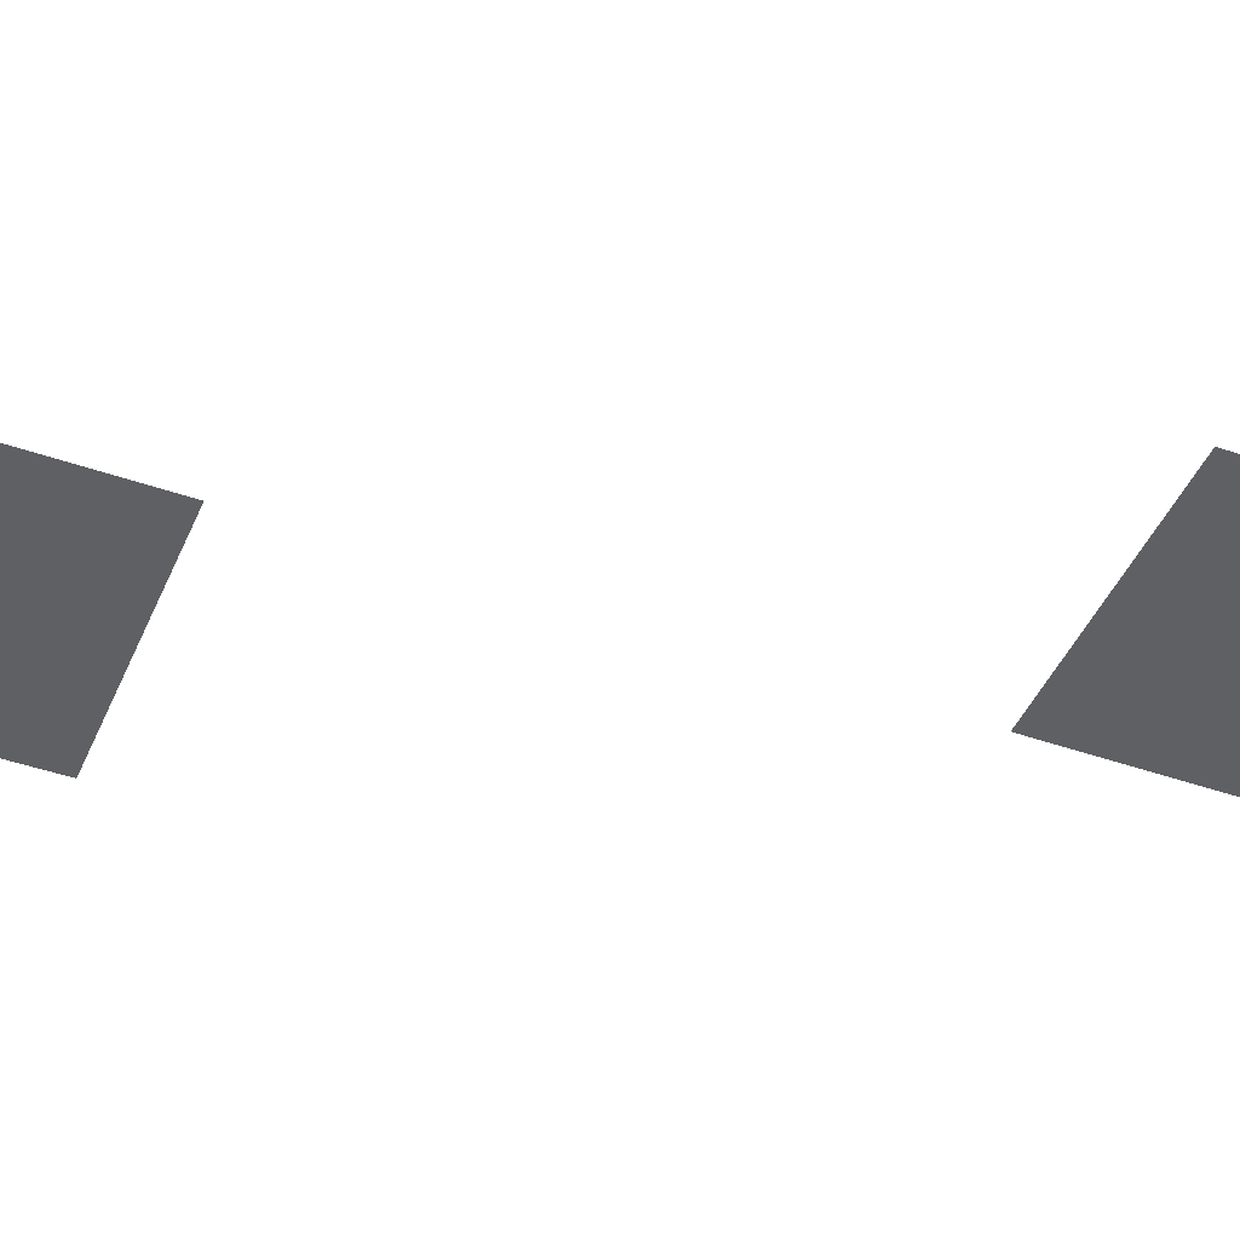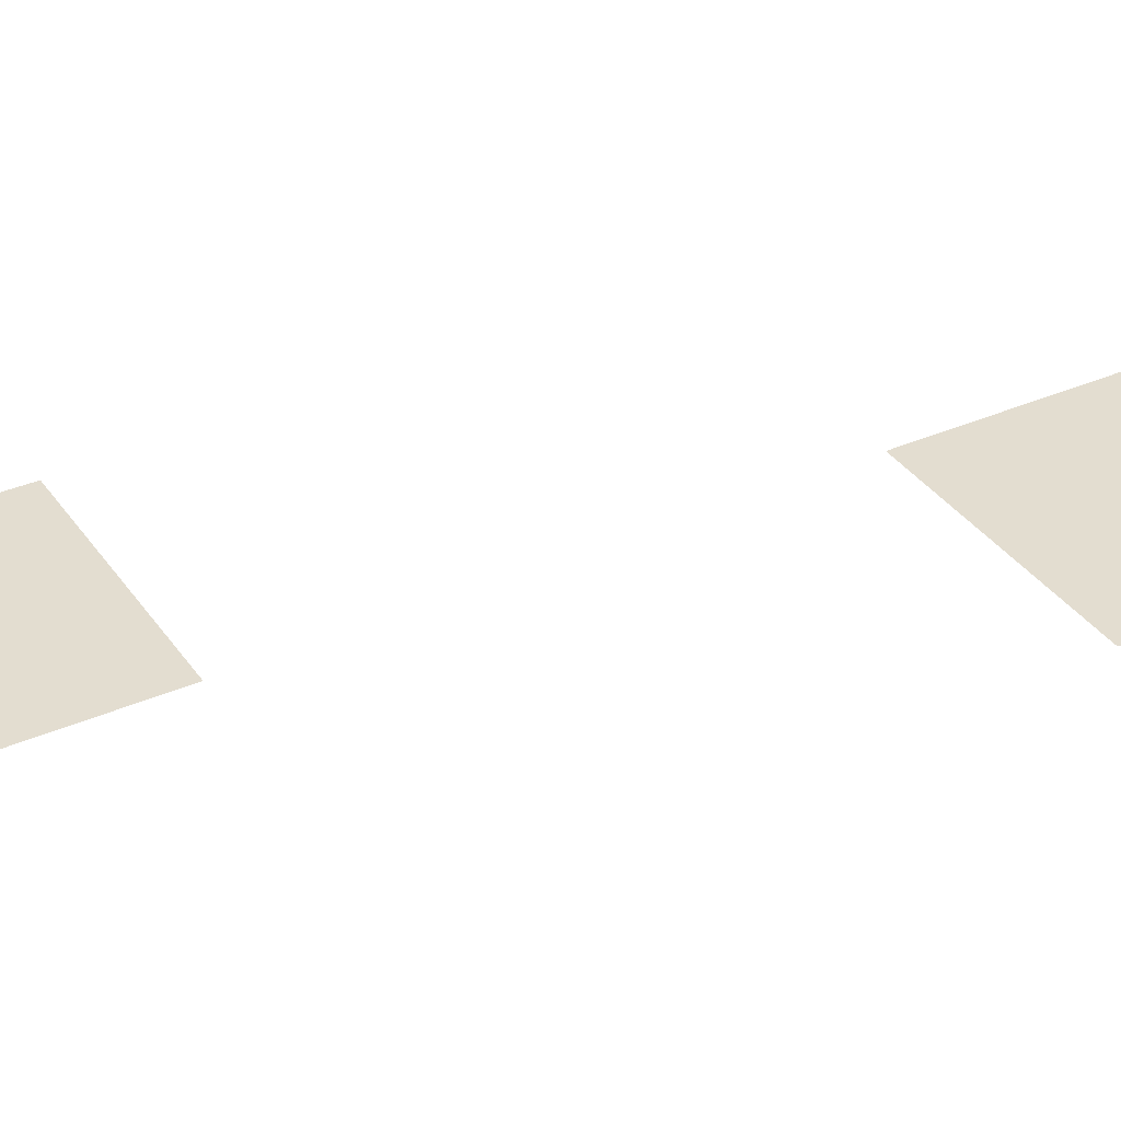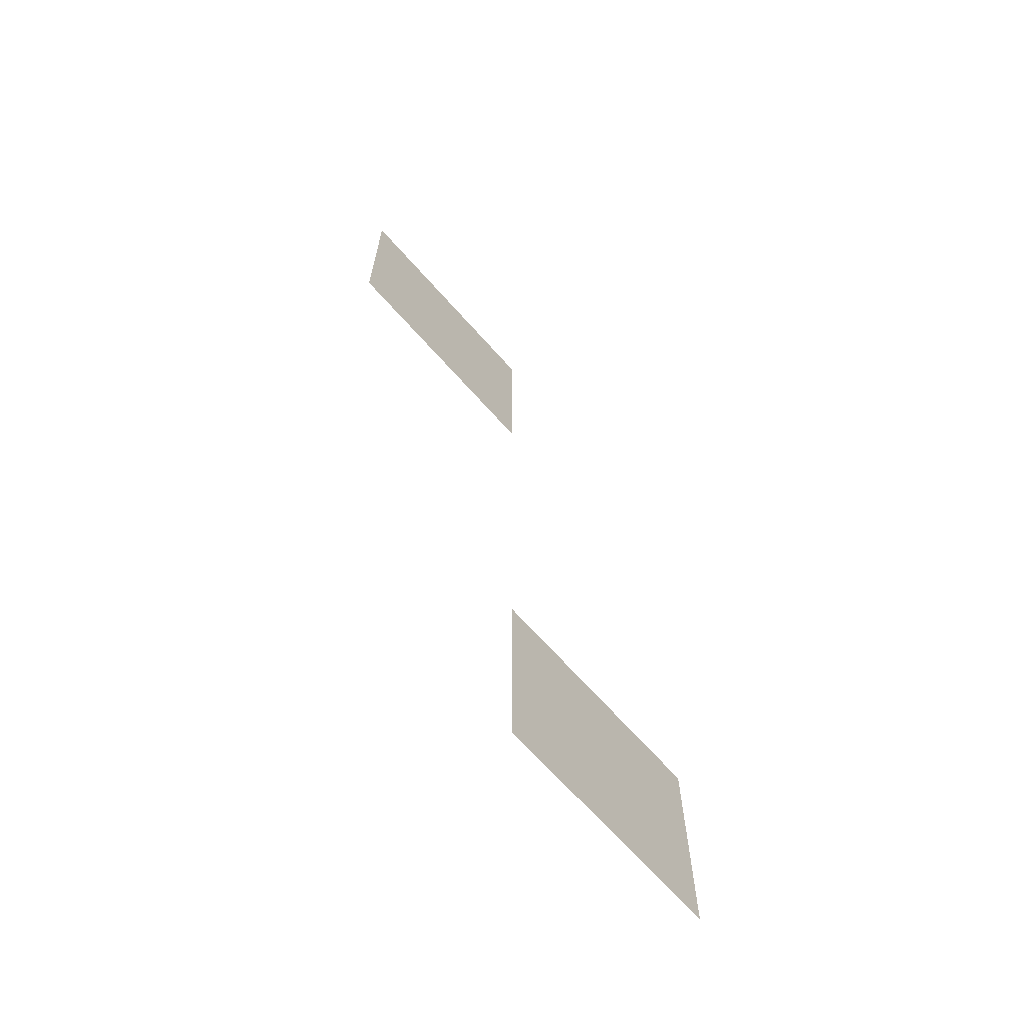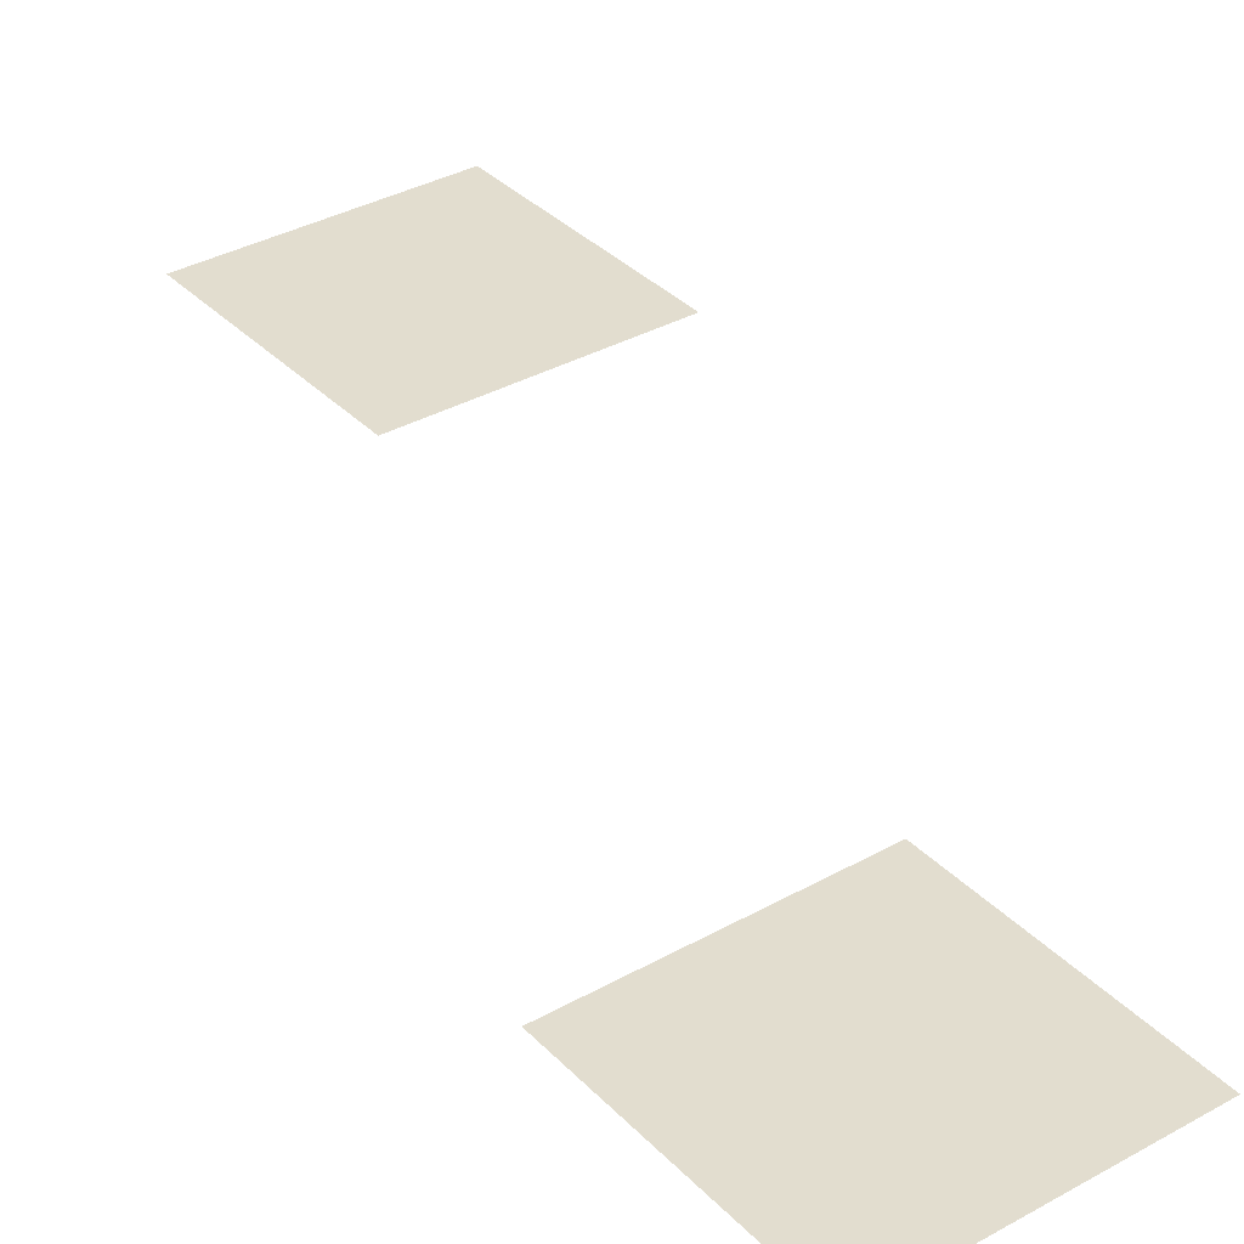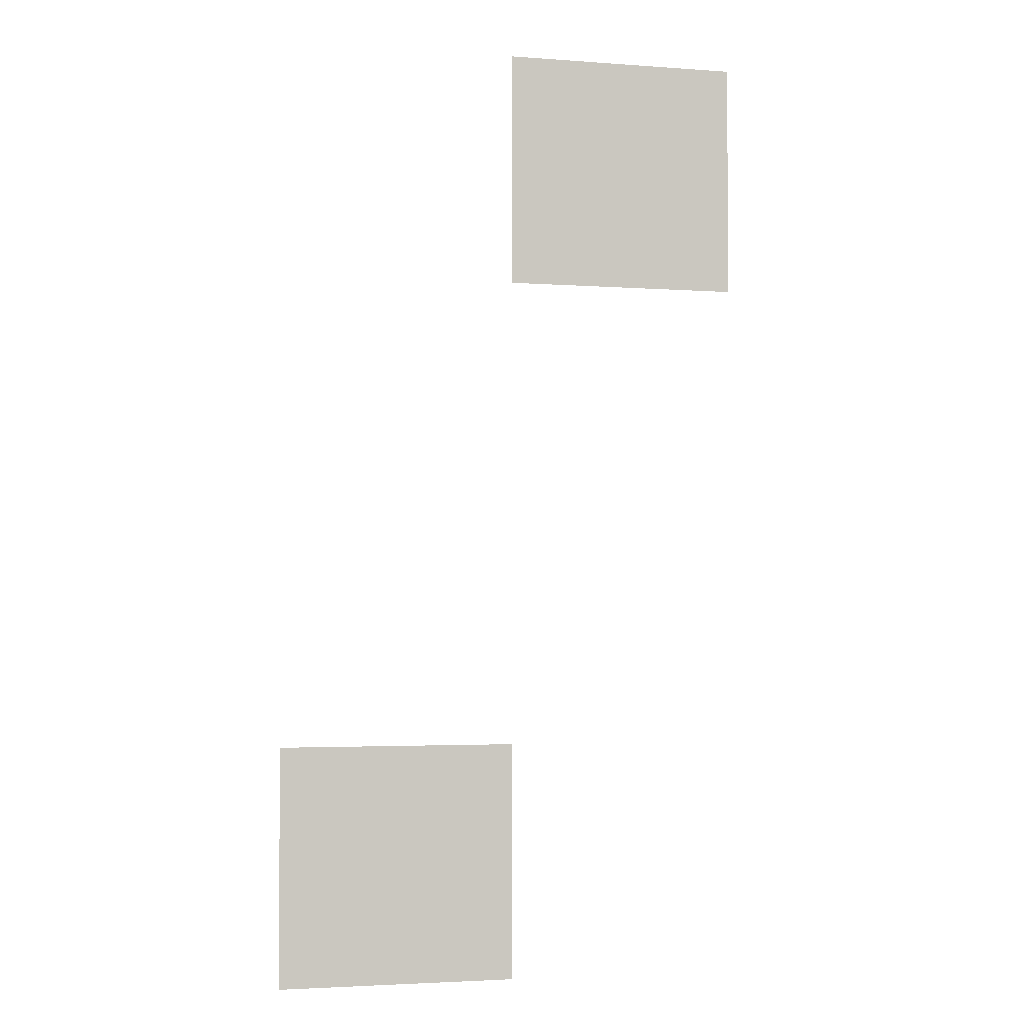
<metadata>
{"format":"obj","ext":"obj","renderer":"f3d","projection":"perspective","resolution":1024,"background":"white","views":[{"elev":-44.2,"azim":67.7,"up":"+Z"},{"elev":35.5,"azim":-120.1,"up":"+Z"},{"elev":-68.0,"azim":131.7,"up":"+Y"},{"elev":35.0,"azim":143.1,"up":"+Z"},{"elev":-3.1,"azim":-14.3,"up":"+Y"}]}
</metadata>
<code>
v -2816 -512 0
v -3072 -512 0
v -3072 -256 0
v -2816 -256 0
v -3072 -1280 0
v -3328 -1280 0
v -3328 -1024 0
v -3072 -1024 0
g LevelSelectMap_mesh_0052
f 1 2 3 4
f 5 6 7 8

</code>
